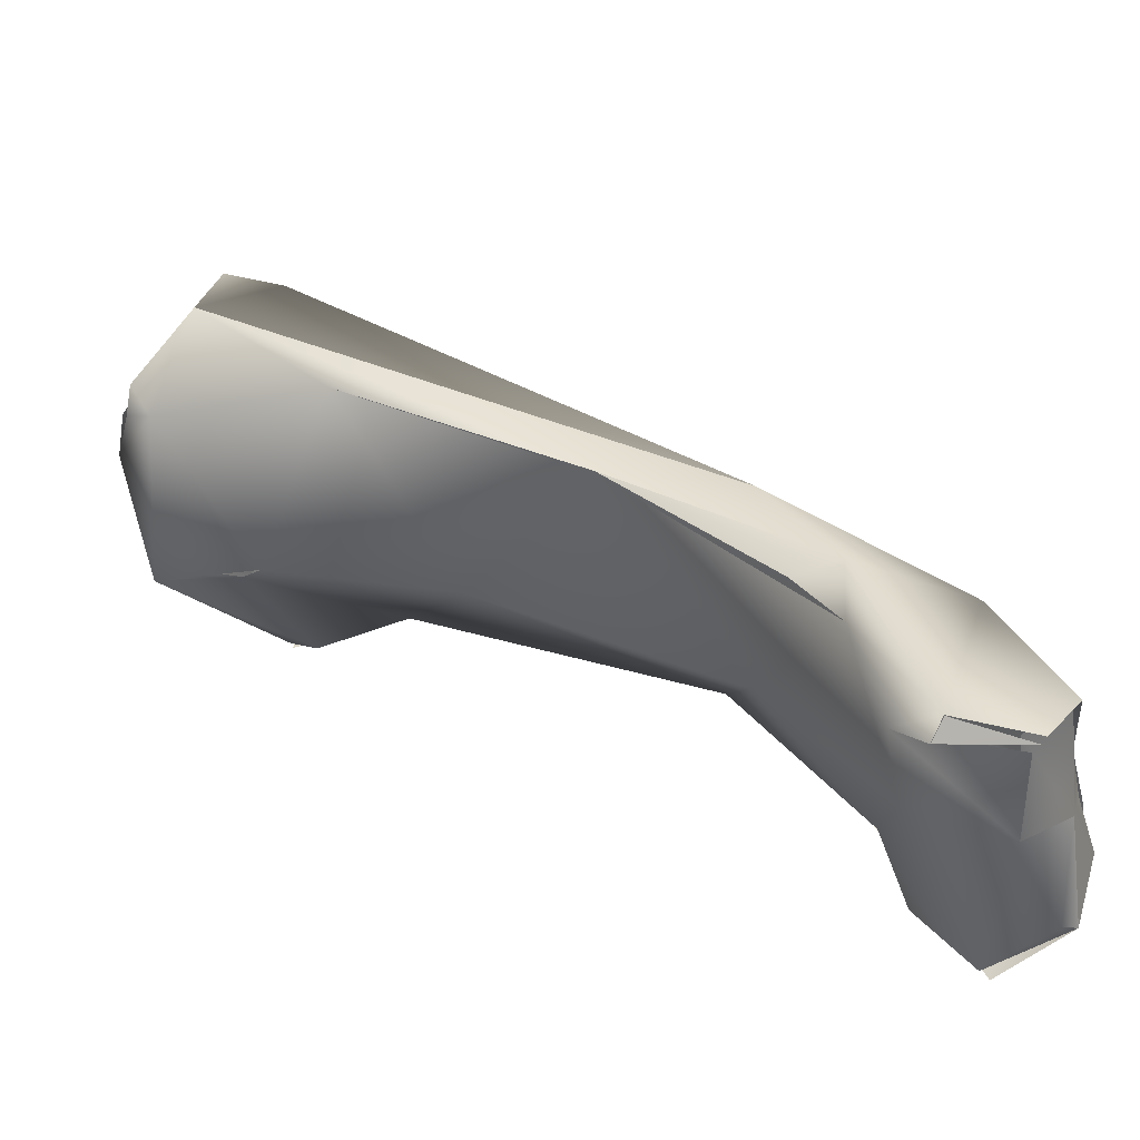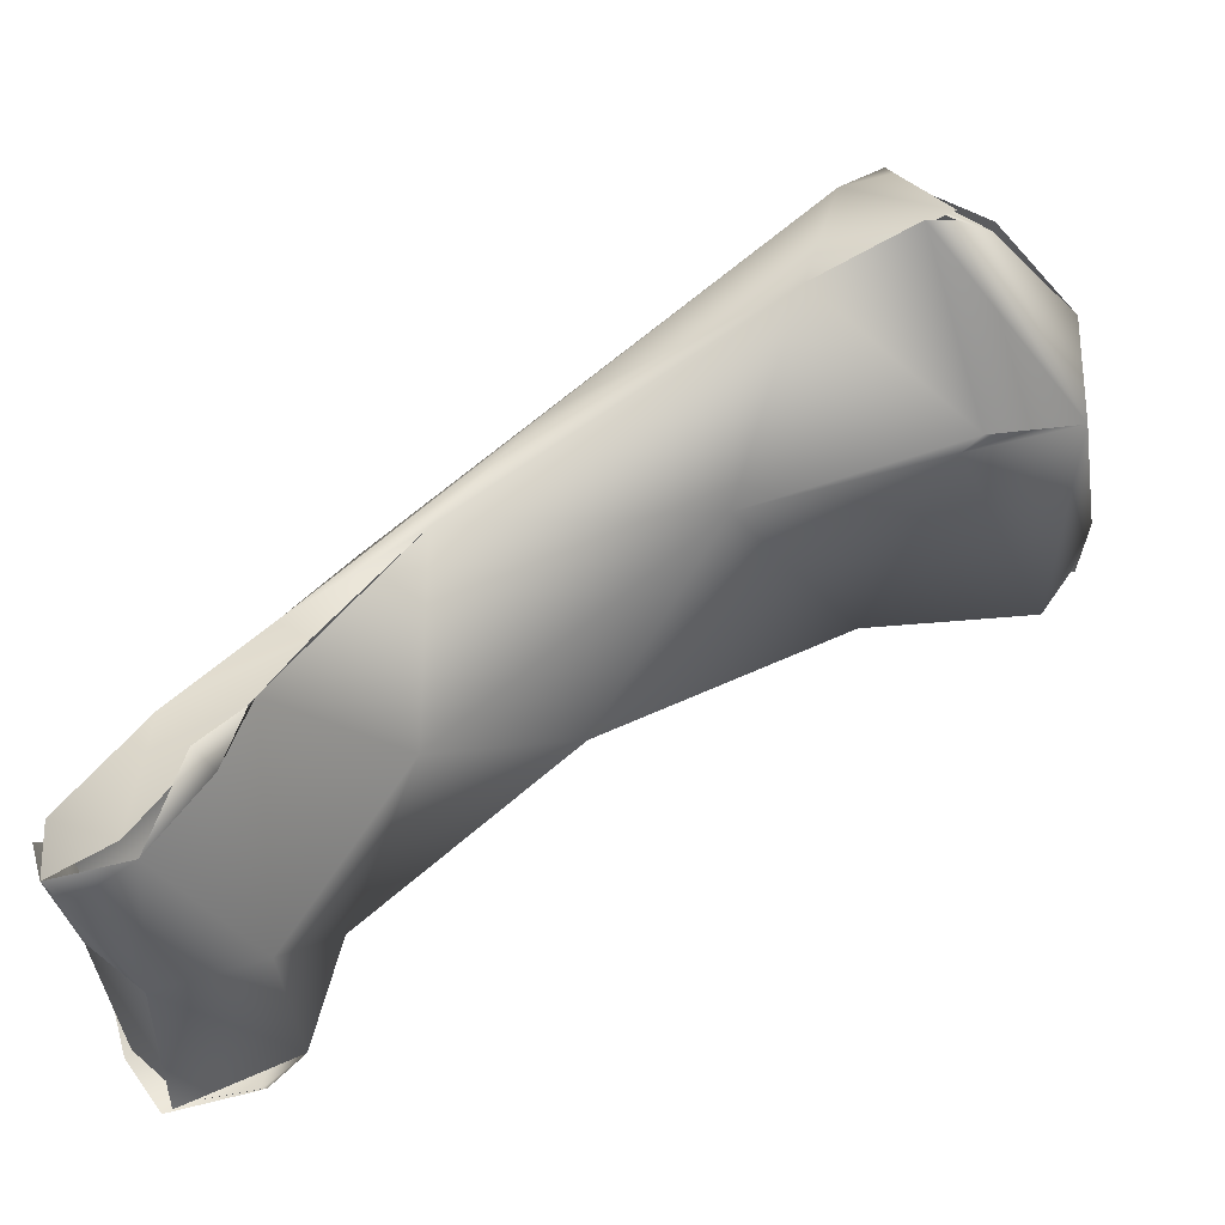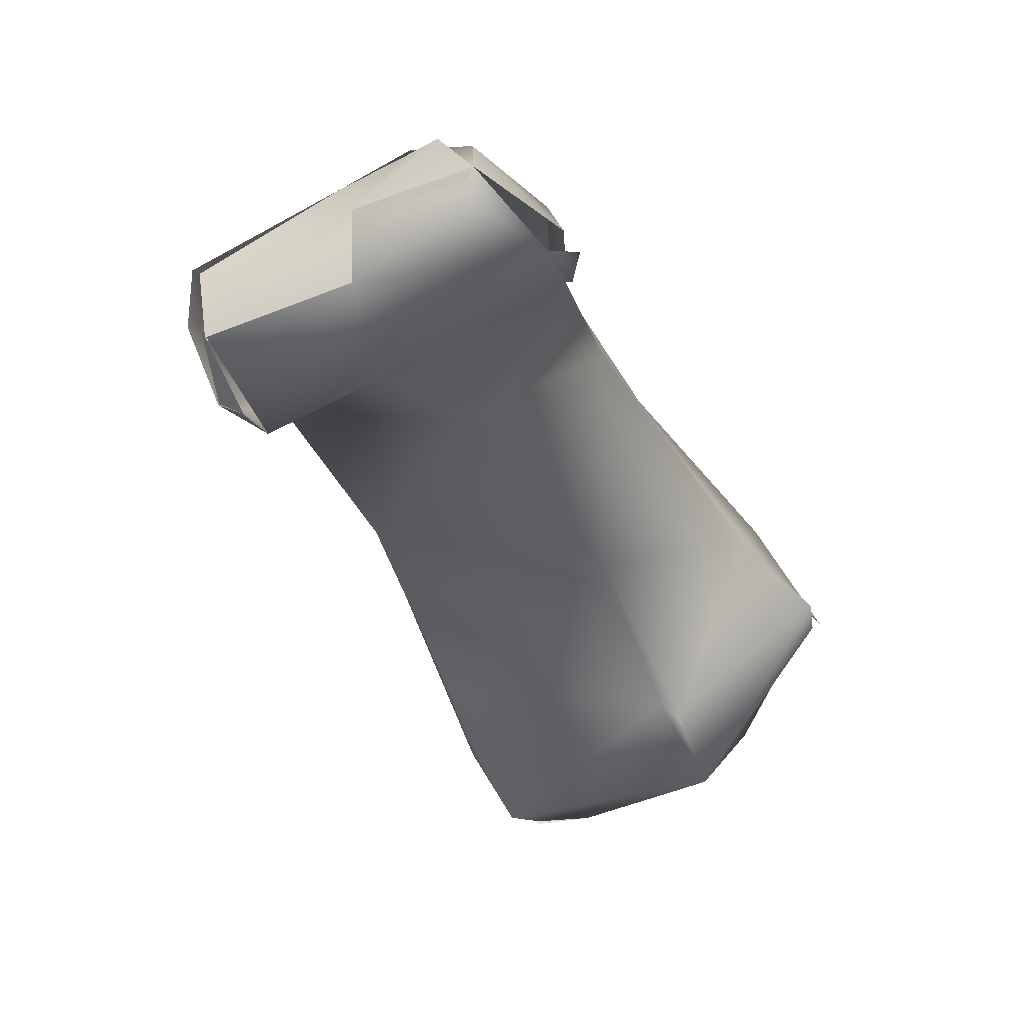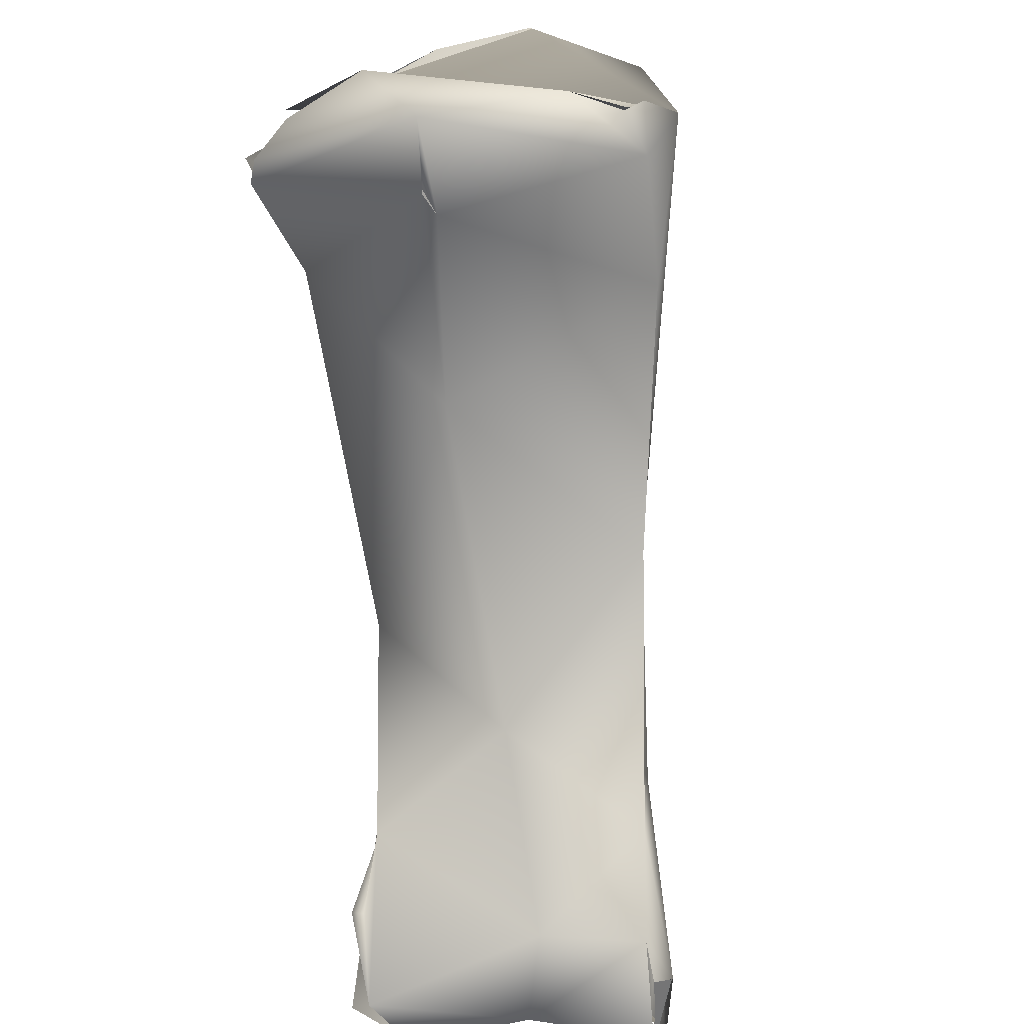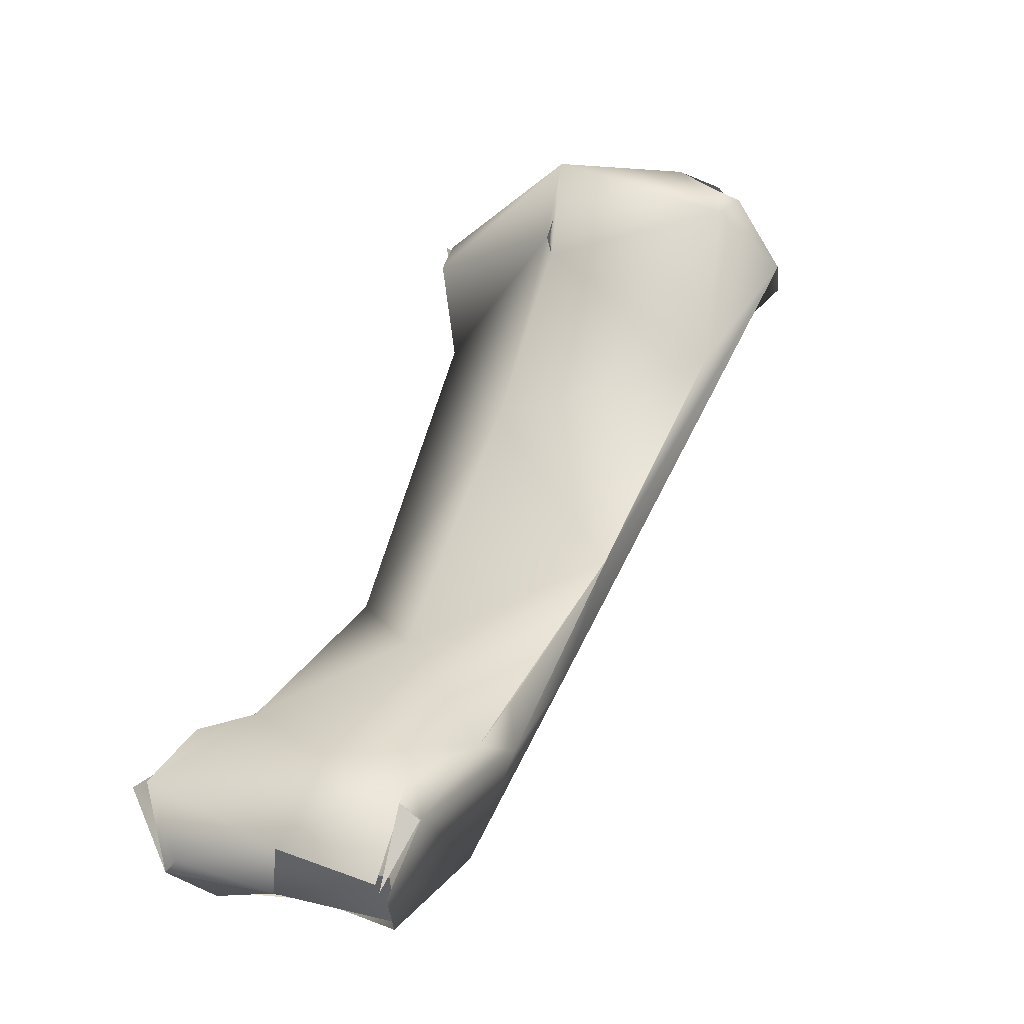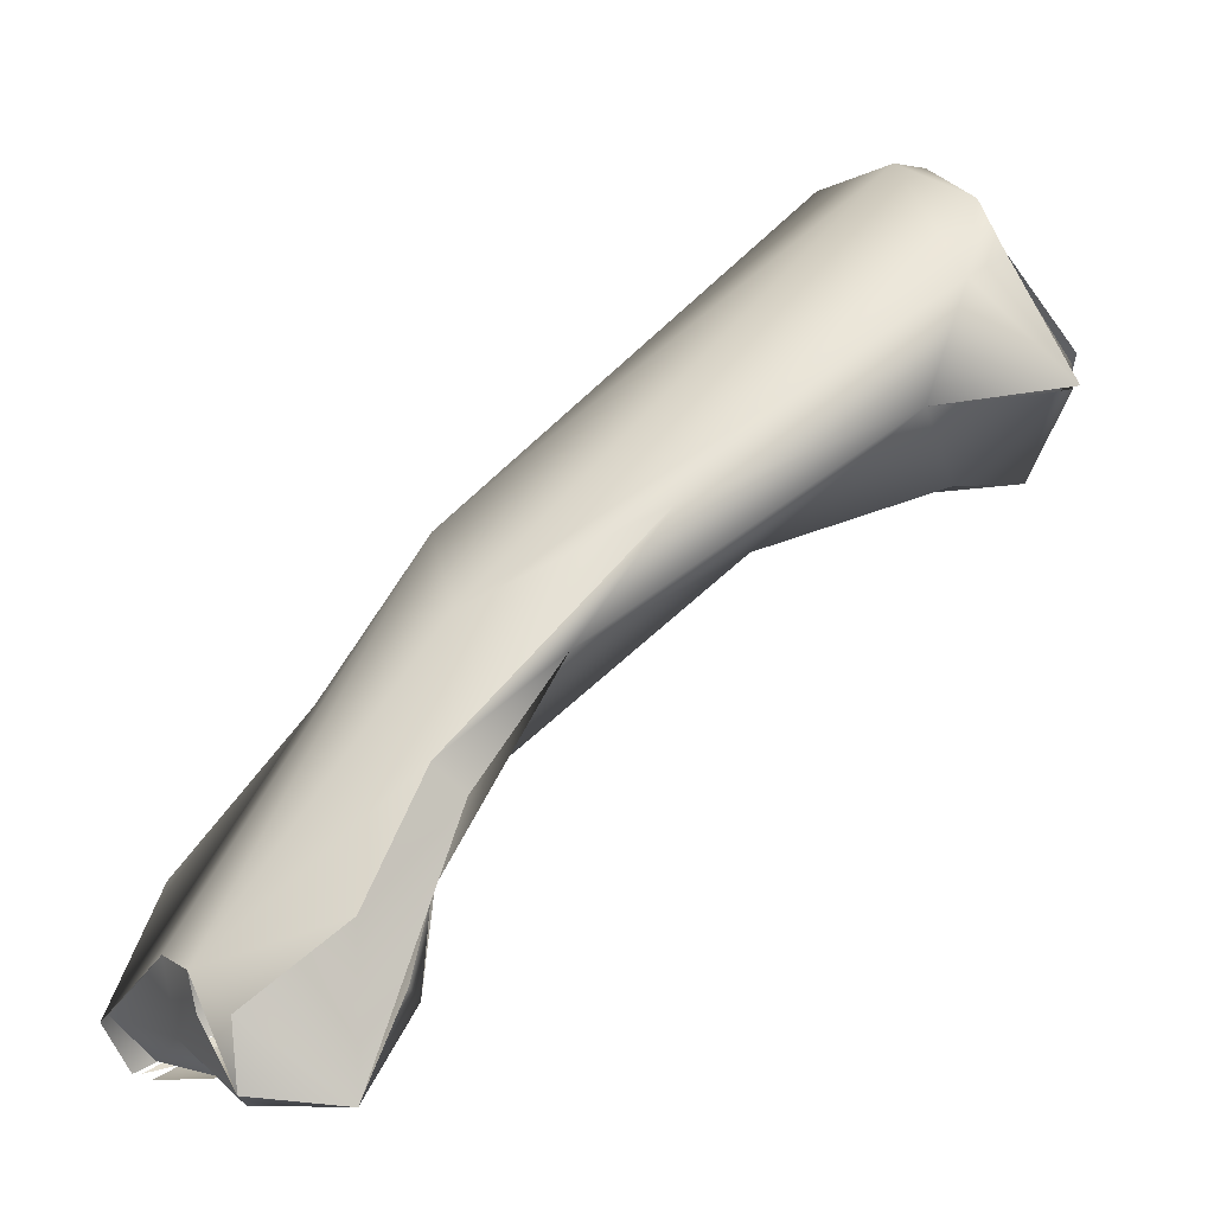
<metadata>
{"format":"obj","ext":"obj","renderer":"f3d","projection":"perspective","resolution":1024,"background":"white","views":[{"elev":-47.8,"azim":107.1,"up":"+Y"},{"elev":-44.1,"azim":-72.2,"up":"+Y"},{"elev":-69.6,"azim":-147.7,"up":"+Y"},{"elev":-45.1,"azim":13.7,"up":"+Y"},{"elev":-6.4,"azim":26.4,"up":"+Z"},{"elev":1.6,"azim":-112.5,"up":"+Y"}]}
</metadata>
<code>
o FJ3306.obj_grp1.1946
v -1.303 -0.7666 3.222
v -1.304 -0.7566 3.211
v -1.308 -0.7699 3.219
v -1.3 -0.7488 3.21
v -1.282 -0.7806 3.228
v -1.309 -0.7704 3.215
v -1.309 -0.7696 3.219
v -1.307 -0.7572 3.205
v -1.306 -0.7722 3.2
v -1.285 -0.7811 3.216
v -1.304 -0.7539 3.212
v -1.301 -0.7473 3.21
v -1.306 -0.7834 3.169
v -1.312 -0.8255 3.138
v -1.316 -0.8339 3.134
v -1.313 -0.8359 3.136
v -1.315 -0.8263 3.129
v -1.317 -0.8458 3.128
v -1.309 -0.8149 3.143
v -1.311 -0.8241 3.139
v -1.314 -0.8463 3.129
v -1.312 -0.8361 3.116
v -1.309 -0.8463 3.119
v -1.312 -0.8446 3.117
v -1.29 -0.7698 3.229
v -1.284 -0.7802 3.219
v -1.303 -0.7654 3.223
v -1.284 -0.7819 3.213
v -1.295 -0.7454 3.21
v -1.289 -0.742 3.205
v -1.285 -0.7418 3.212
v -1.307 -0.7996 3.156
v -1.289 -0.7891 3.186
v -1.29 -0.8173 3.149
v -1.301 -0.7952 3.144
v -1.309 -0.8111 3.139
v -1.309 -0.8111 3.139
v -1.289 -0.8414 3.133
v -1.305 -0.8324 3.113
v -1.293 -0.8464 3.12
v -1.312 -0.8361 3.116
v -1.315 -0.8263 3.129
v -1.312 -0.8446 3.117
v -1.297 -0.841 3.114
v -1.312 -0.8446 3.117
v -1.309 -0.8363 3.113
v -1.312 -0.8446 3.117
v -1.312 -0.8446 3.117
v -1.254 -0.7826 3.216
v -1.285 -0.7798 3.216
v -1.27 -0.7446 3.214
v -1.267 -0.7429 3.206
v -1.258 -0.7812 3.194
v -1.267 -0.799 3.161
v -1.283 -0.7867 3.148
v -1.273 -0.827 3.134
v -1.293 -0.8464 3.12
v -1.304 -0.8322 3.114
v -1.296 -0.8321 3.113
v -1.296 -0.8321 3.113
v -1.263 -0.7775 3.225
v -1.256 -0.7784 3.221
v -1.27 -0.7448 3.214
v -1.274 -0.8436 3.131
v -1.276 -0.8494 3.116
v -1.276 -0.8474 3.117
v -1.278 -0.8413 3.111
v -1.256 -0.7784 3.221
v -1.254 -0.7755 3.22
v -1.255 -0.7533 3.21
v -1.251 -0.7667 3.21
v -1.274 -0.8 3.143
v -1.267 -0.7983 3.161
v -1.273 -0.8179 3.14
v -1.273 -0.8173 3.133
v -1.267 -0.7983 3.161
v -1.274 -0.8 3.143
v -1.272 -0.8457 3.124
v -1.275 -0.8269 3.119
v -1.274 -0.8473 3.127
v -1.274 -0.8473 3.127
v -1.276 -0.8486 3.115
v -1.272 -0.8457 3.124
v -1.275 -0.8488 3.114
v -1.278 -0.8421 3.11
f 1 2 3
f 2 1 4
f 3 5 1
f 5 3 6
f 9 7 8
f 5 6 10
f 6 9 10
f 7 11 8
f 8 11 12
f 8 13 9
f 14 15 16
f 17 18 19
f 21 16 15
f 18 17 22
f 23 21 24
f 25 1 5
f 5 10 26
f 31 30 12
f 30 8 12
f 33 9 32
f 33 10 9
f 9 13 32
f 33 32 34
f 34 32 20
f 13 8 35
f 32 13 36
f 13 35 37
f 21 38 20
f 39 37 35
f 19 32 36
f 38 21 40
f 20 16 21
f 17 19 36
f 41 42 39
f 42 37 39
f 23 40 21
f 18 22 43
f 44 45 46
f 44 23 47
f 48 41 39
f 26 50 28
f 26 28 5
f 5 28 49
f 4 31 29
f 31 4 51
f 10 33 28
f 53 28 33
f 33 54 53
f 52 55 30
f 54 33 34
f 8 30 35
f 54 34 56
f 30 55 35
f 34 20 38
f 39 35 55
f 40 23 44
f 46 58 44
f 39 55 59
f 55 85 59
f 58 60 44
f 5 49 61
f 61 49 62
f 5 61 25
f 61 27 25
f 27 61 71
f 63 27 71
f 27 63 4
f 51 4 63
f 49 28 53
f 52 30 31
f 38 56 34
f 56 38 64
f 64 38 40
f 40 65 64
f 66 57 44
f 67 44 60
f 62 49 69
f 61 68 71
f 70 63 71
f 31 63 52
f 70 52 63
f 71 52 70
f 52 72 55
f 72 52 71
f 53 73 71
f 74 75 76
f 71 73 77
f 75 77 73
f 56 64 78
f 78 79 75
f 56 75 74
f 56 78 75
f 75 79 77
f 72 85 55
f 80 78 64
f 81 82 83
f 84 79 78
f 72 79 85
f 66 44 67
f 85 79 84
f 71 69 49
f 49 53 71

</code>
